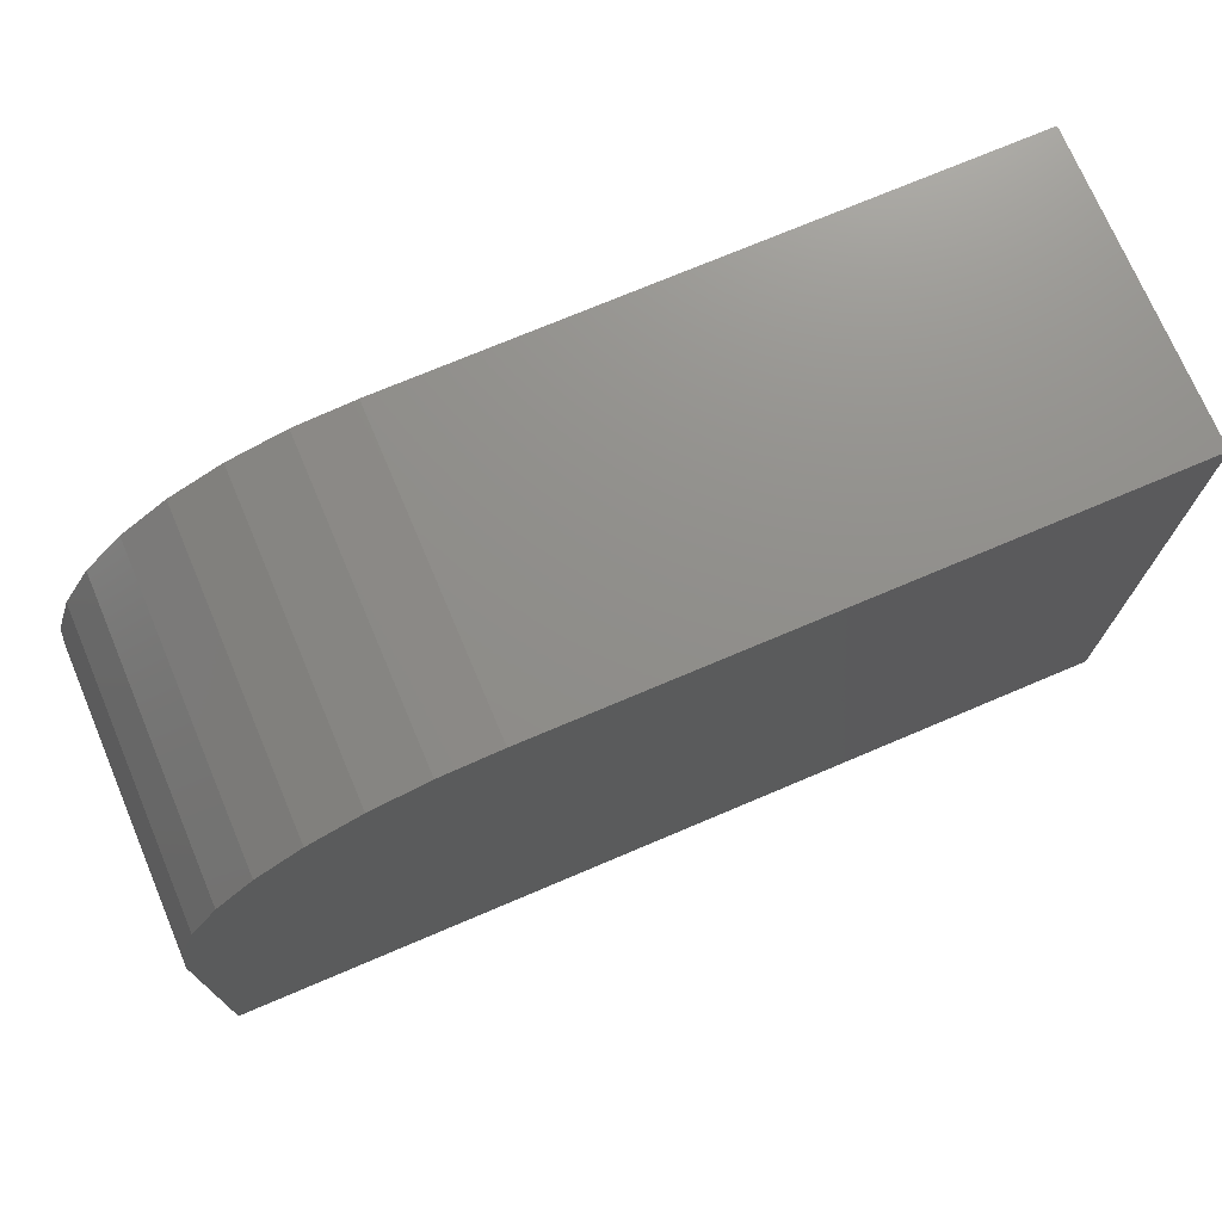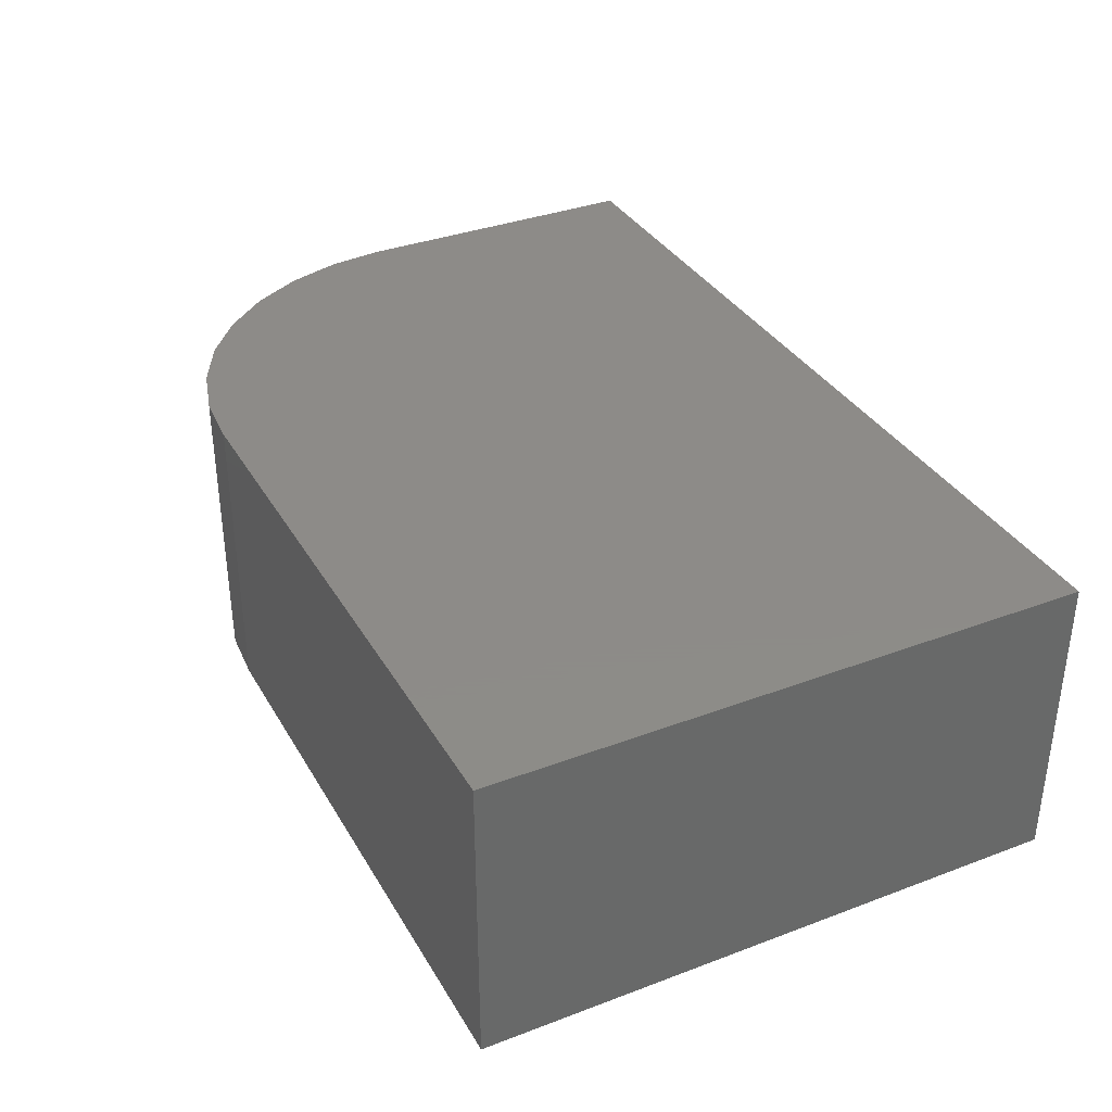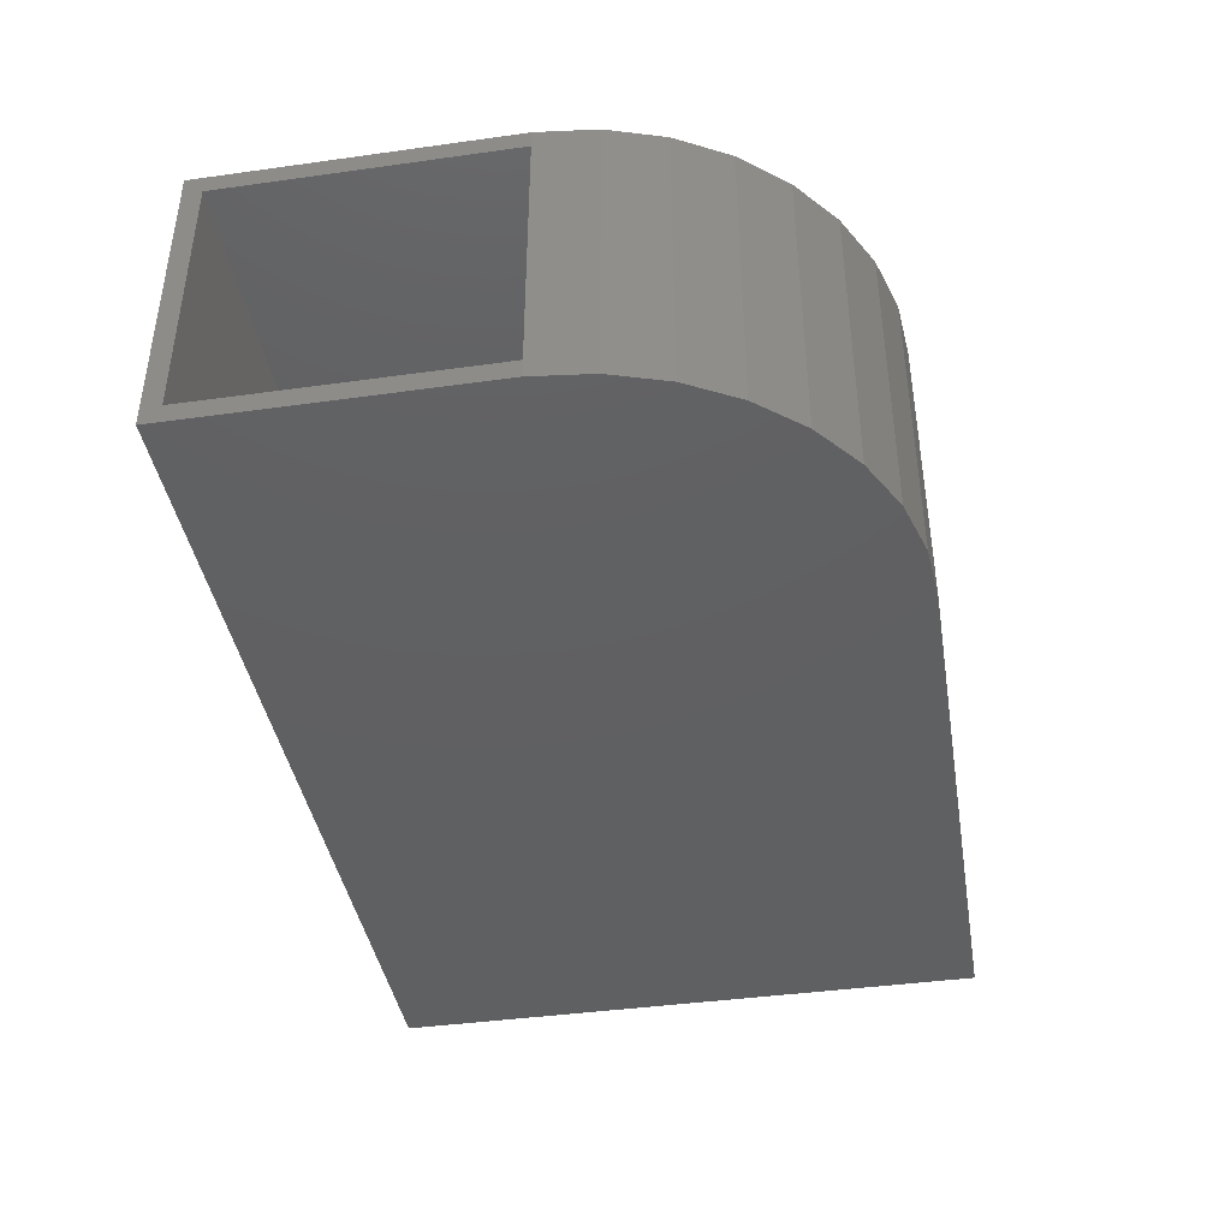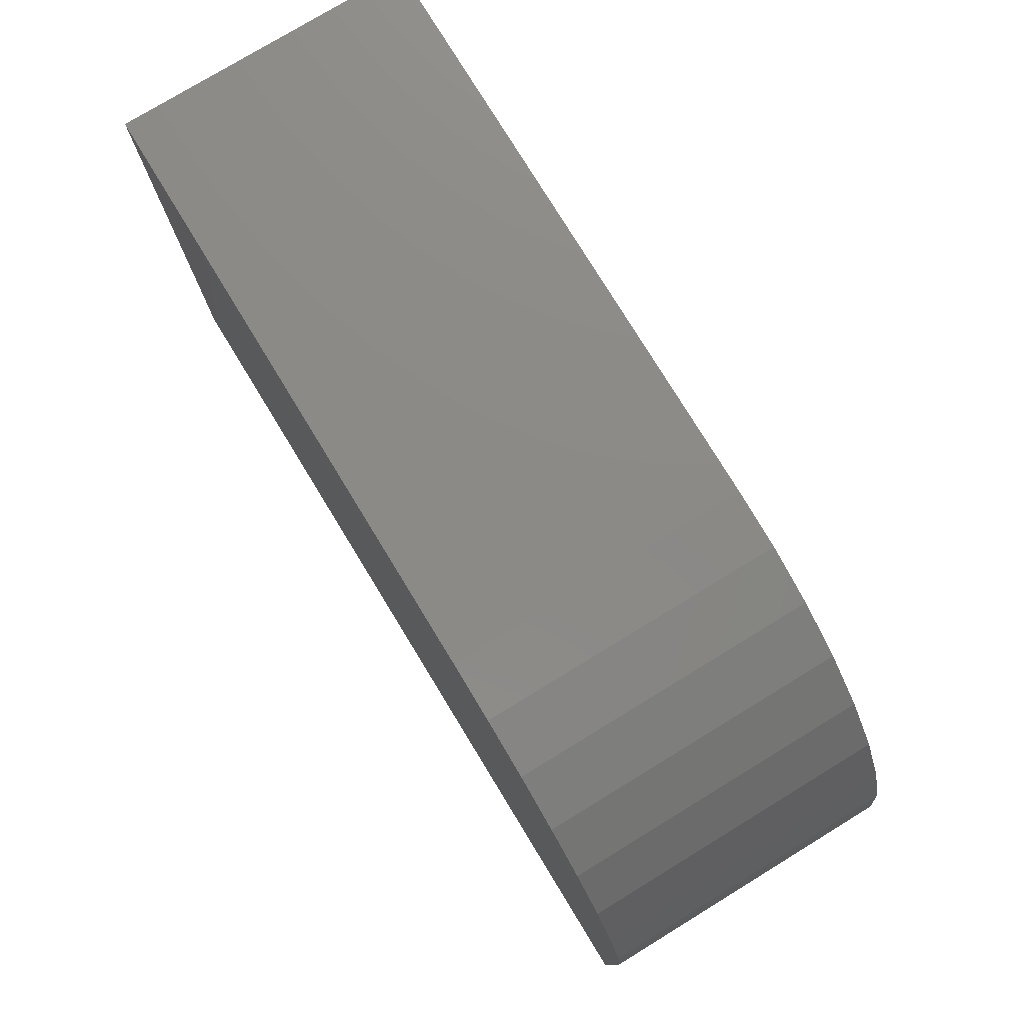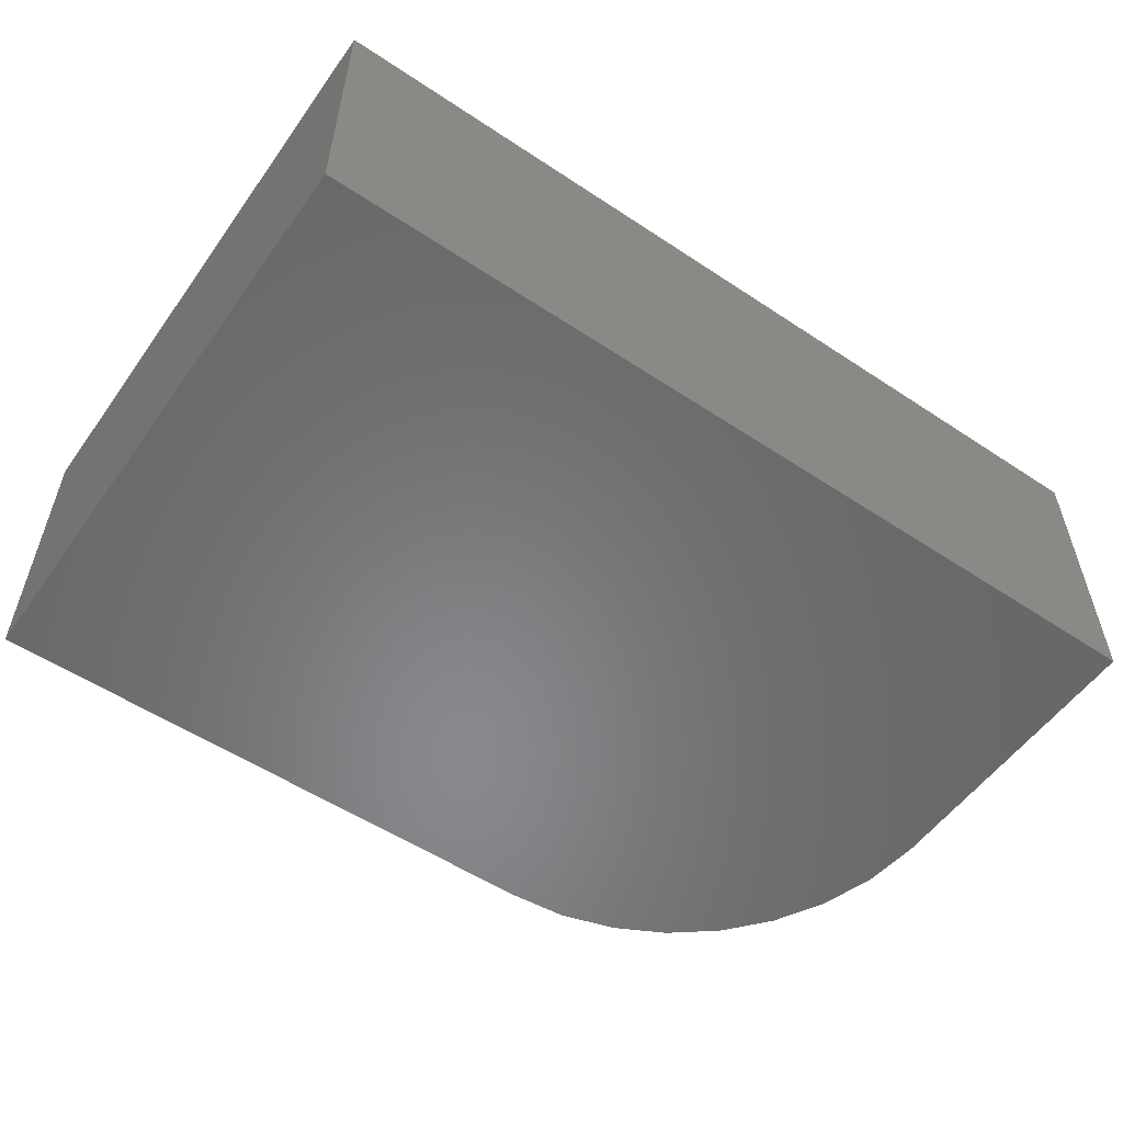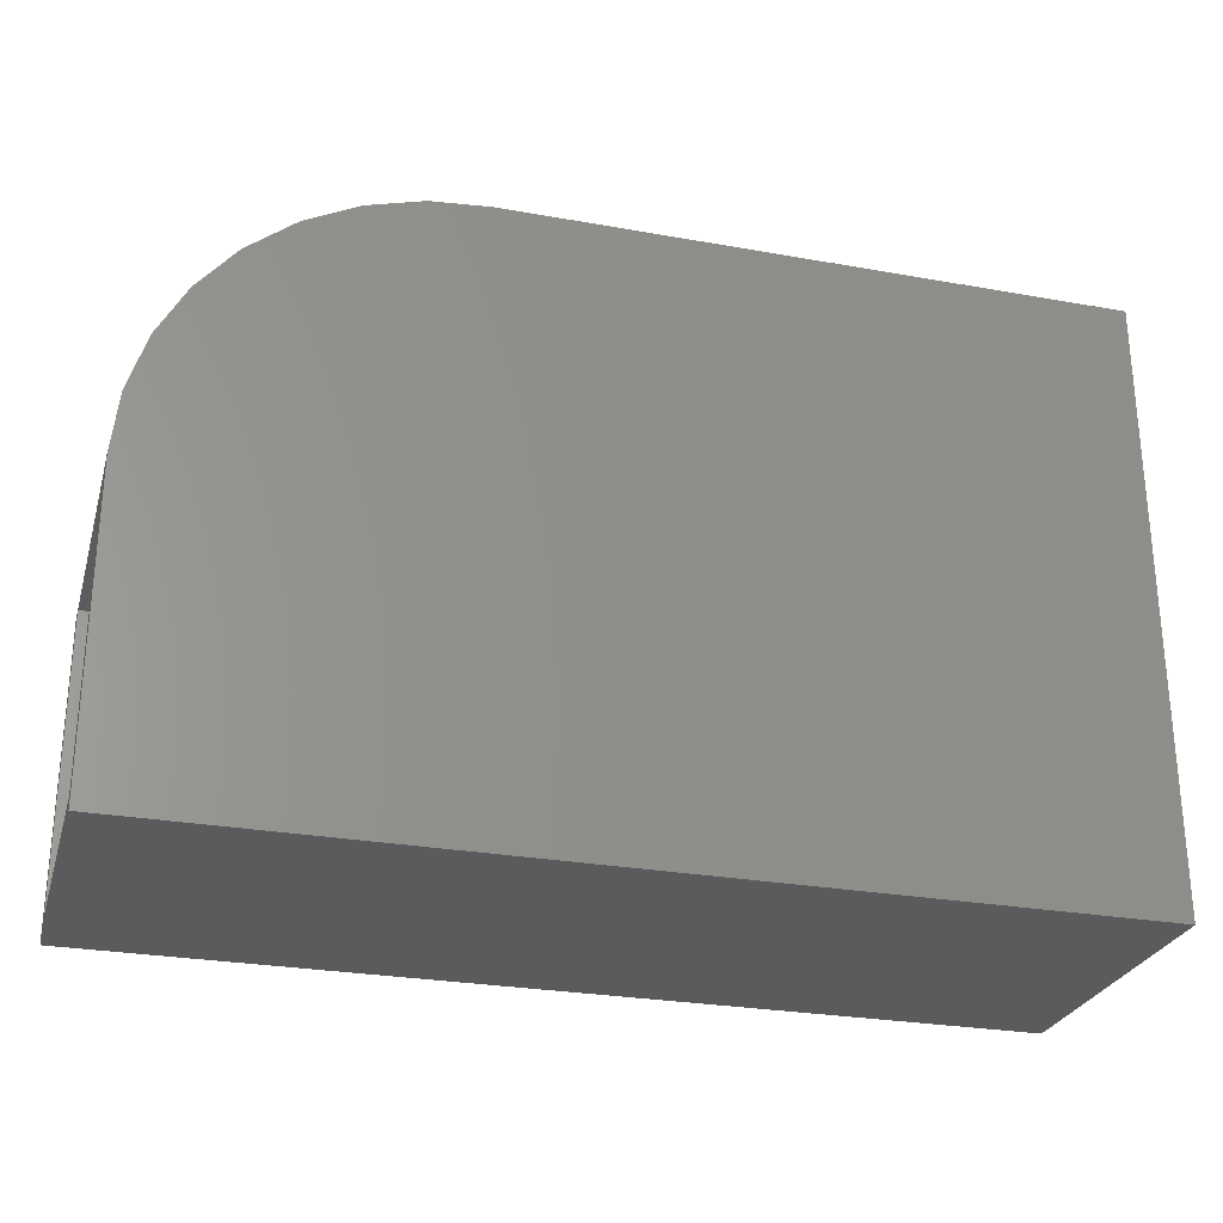
<metadata>
{"format":"stl","ext":"stl","renderer":"f3d","projection":"perspective","resolution":1024,"background":"white","views":[{"elev":73.2,"azim":157.0,"up":"+Y"},{"elev":35.1,"azim":-116.6,"up":"+Z"},{"elev":-41.2,"azim":99.6,"up":"+Z"},{"elev":77.5,"azim":58.6,"up":"+Y"},{"elev":-54.8,"azim":-35.0,"up":"+Z"},{"elev":-27.2,"azim":164.5,"up":"+Y"}]}
</metadata>
<code>
# stl→obj: 50 verts, 96 faces
v 0.75 0.2526 0
v 0.75 0.2526 0.01562
v 0.75 0 0
v 0.75 0.01562 0.01562
v 0.75 0 0.25
v 0.75 0.01562 0.2344
v 0.75 0.2526 0.25
v 0.75 0.2526 0.2344
v 0.7445 0.3011 0
v 0.7445 0.3011 0.25
v 0.4974 0.4974 0
v 0.4974 0.4974 0.25
v 0.546 0.4934 0
v 0.546 0.4934 0.25
v 0.5928 0.4799 0
v 0.5928 0.4799 0.25
v 0.6362 0.4577 0
v 0.6362 0.4577 0.25
v 0.6744 0.4273 0
v 0.6744 0.4273 0.25
v 0.7059 0.3901 0
v 0.7059 0.3901 0.25
v 0.7296 0.3475 0
v 0.7296 0.3475 0.25
v 0.7344 0.2525 0.01562
v 0.7344 0.2525 0.2344
v 0.7292 0.2979 0.01562
v 0.7152 0.3414 0.01562
v 0.693 0.3813 0.01562
v 0.6634 0.4162 0.01562
v 0.6276 0.4446 0.01562
v 0.587 0.4655 0.01562
v 0.543 0.478 0.01562
v 0.4975 0.4817 0.01562
v 0.01562 0.4817 0.01562
v 0.01562 0.01562 0.01562
v 0.01562 0.01562 0.2344
v 0.01562 0.4817 0.2344
v 0.4975 0.4817 0.2344
v 0.543 0.478 0.2344
v 0.587 0.4655 0.2344
v 0.6276 0.4446 0.2344
v 0.6634 0.4162 0.2344
v 0.693 0.3813 0.2344
v 0.7152 0.3414 0.2344
v 0.7292 0.2979 0.2344
v 0 0.4974 0.25
v 0 0 0.25
v 0 0.4974 0
v 0 0 0
f 1 2 3
f 3 2 4
f 3 4 5
f 5 4 6
f 5 6 7
f 7 6 8
f 9 10 7
f 9 7 8
f 9 8 2
f 9 2 1
f 11 12 13
f 13 12 14
f 13 14 15
f 15 14 16
f 15 16 17
f 17 16 18
f 17 18 19
f 19 18 20
f 19 20 21
f 21 20 22
f 21 22 23
f 23 22 24
f 23 24 9
f 9 24 10
f 25 2 26
f 26 2 8
f 4 2 25
f 4 25 27
f 4 27 28
f 4 28 29
f 4 29 30
f 4 30 31
f 4 31 32
f 4 32 33
f 4 33 34
f 4 34 35
f 4 35 36
f 37 6 36
f 36 6 4
f 6 37 38
f 6 38 39
f 6 39 40
f 6 40 41
f 6 41 42
f 6 42 43
f 6 43 44
f 6 44 45
f 6 45 46
f 6 46 26
f 6 26 8
f 30 42 31
f 31 42 41
f 31 41 32
f 32 41 40
f 32 40 33
f 33 40 39
f 33 39 34
f 42 30 43
f 43 30 29
f 43 29 44
f 44 29 28
f 44 28 45
f 45 28 27
f 45 27 46
f 46 27 25
f 46 25 26
f 39 38 34
f 34 38 35
f 38 37 35
f 35 37 36
f 47 48 5
f 47 5 7
f 47 7 10
f 47 10 24
f 47 24 22
f 47 22 20
f 47 20 18
f 47 18 16
f 47 16 14
f 47 14 12
f 49 11 13
f 49 13 15
f 49 15 17
f 49 17 19
f 49 19 21
f 49 21 23
f 49 23 9
f 49 9 1
f 49 1 3
f 49 3 50
f 47 49 48
f 48 49 50
f 12 11 47
f 47 11 49
f 48 50 5
f 5 50 3

</code>
